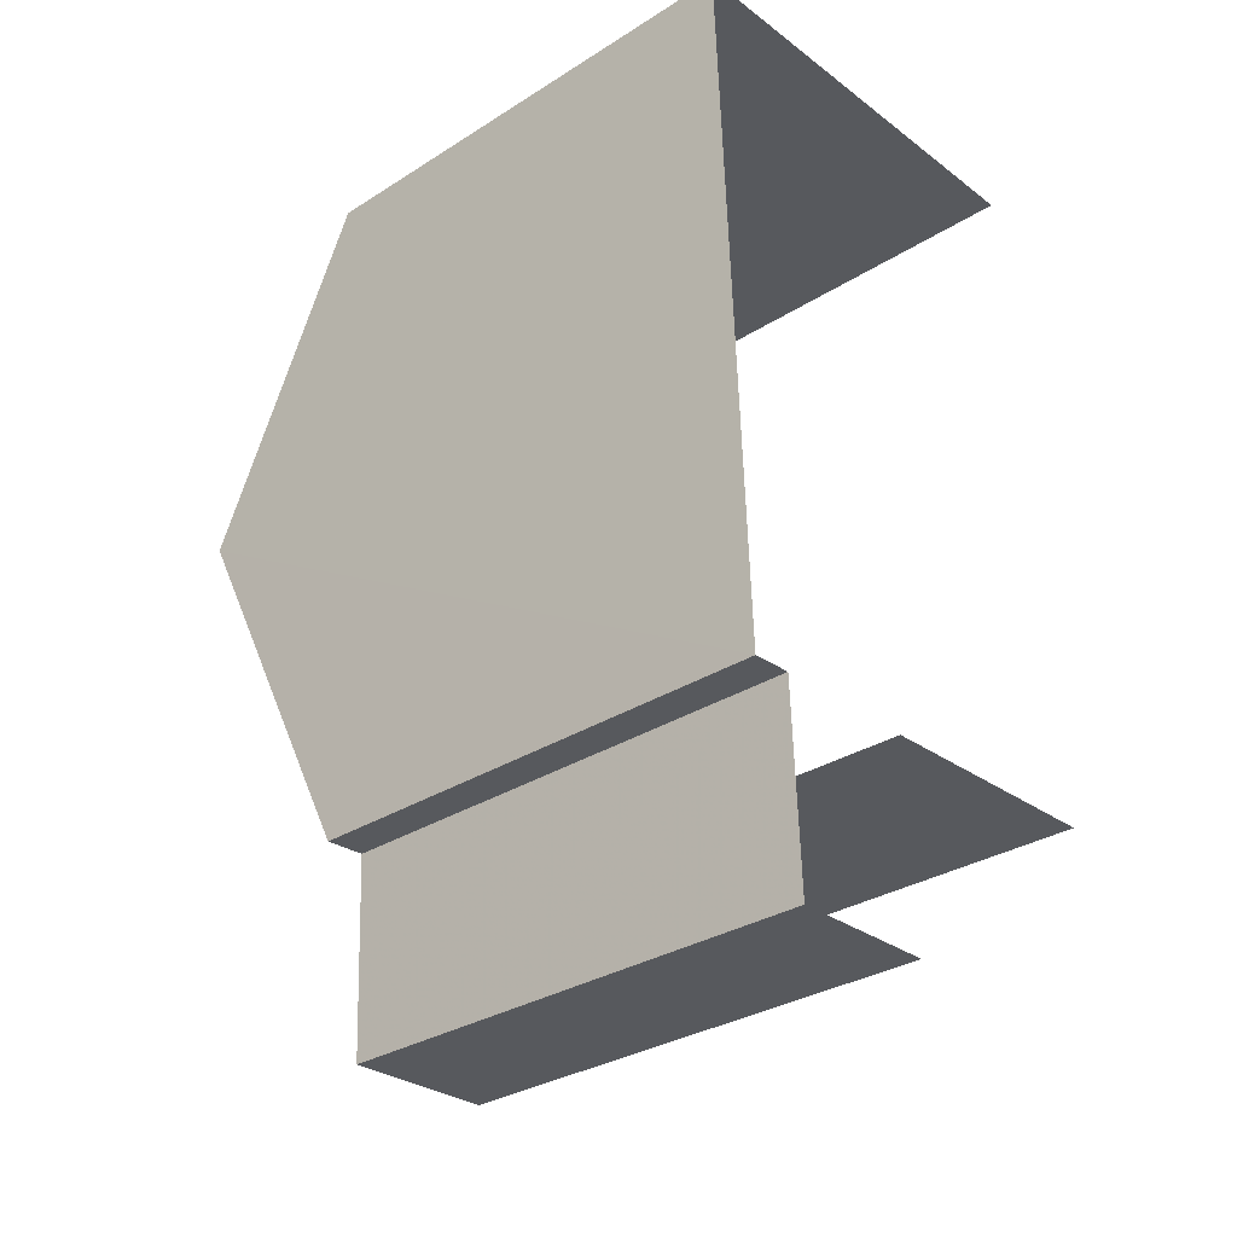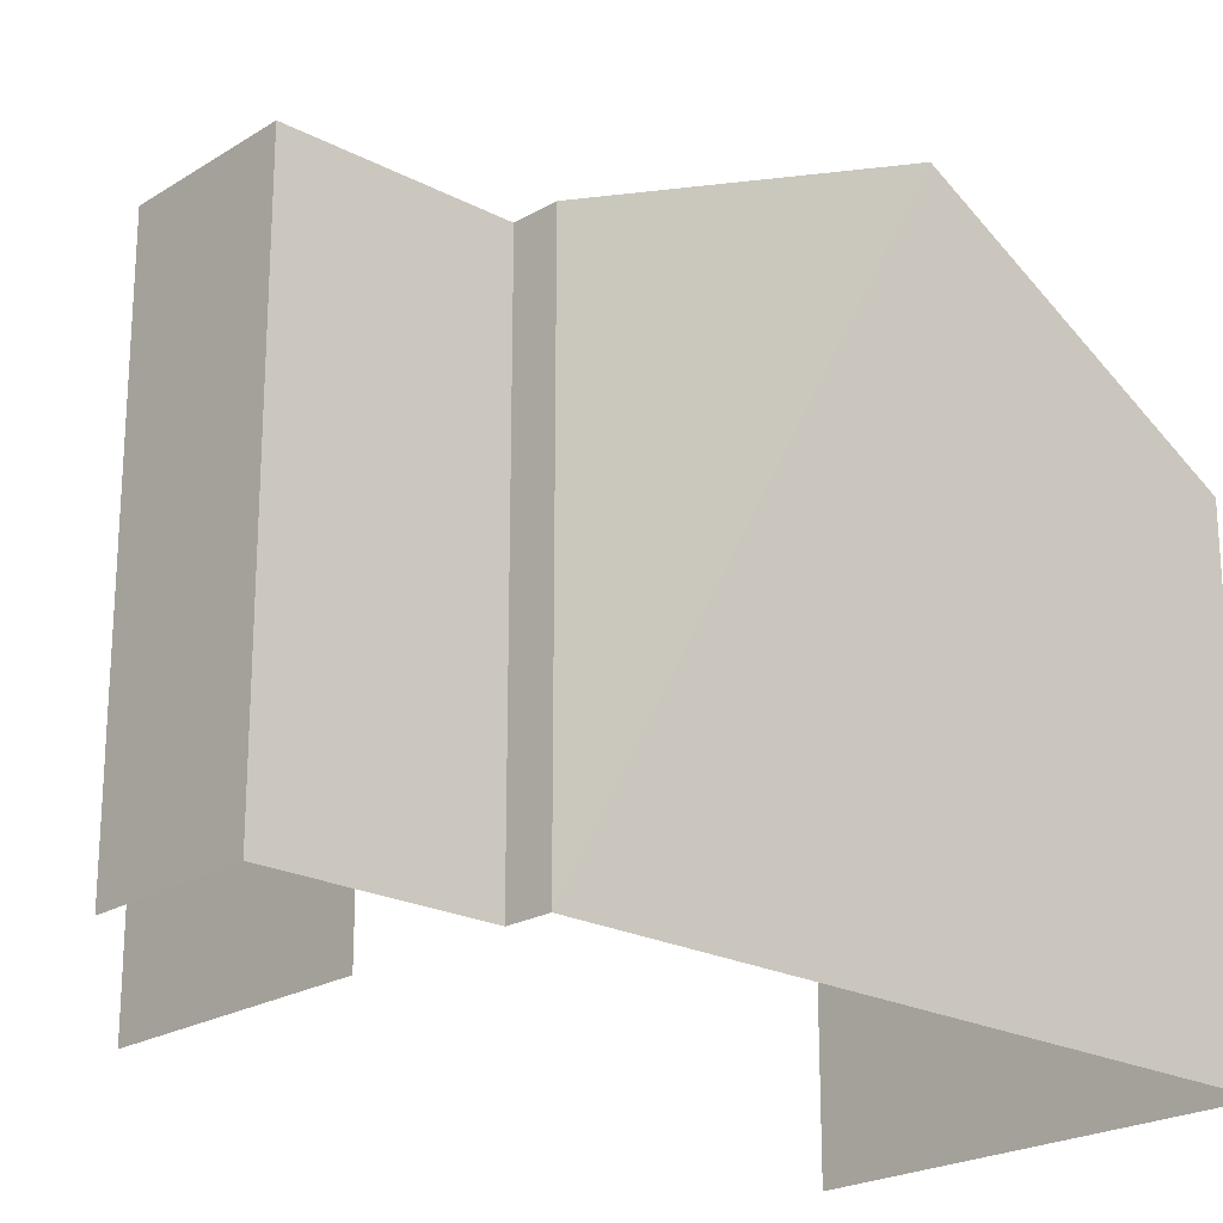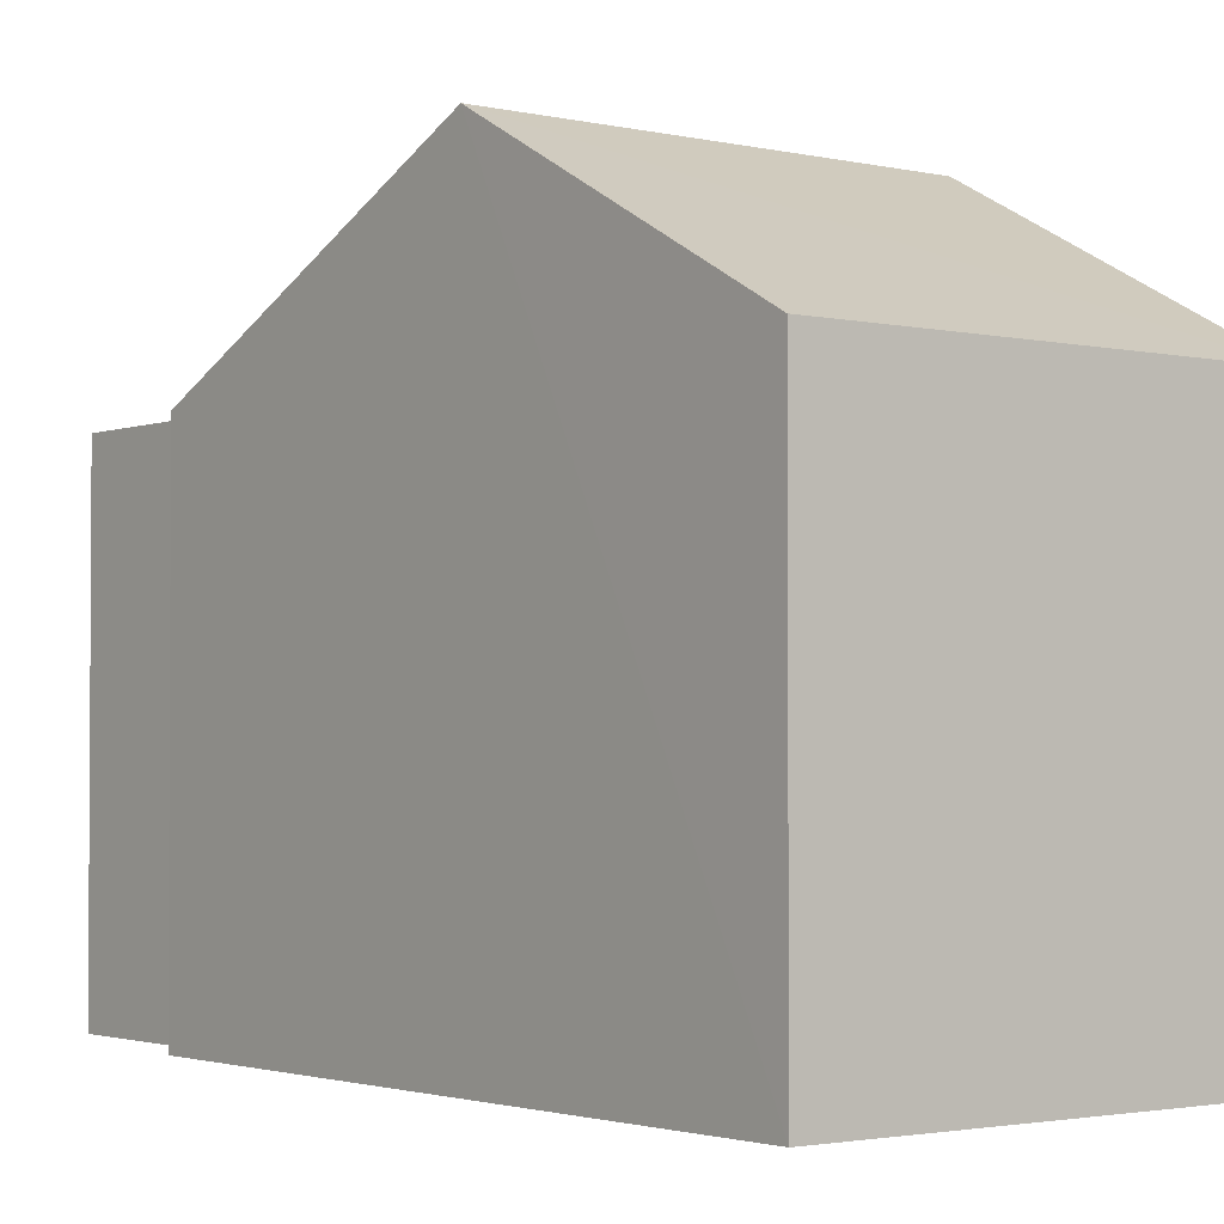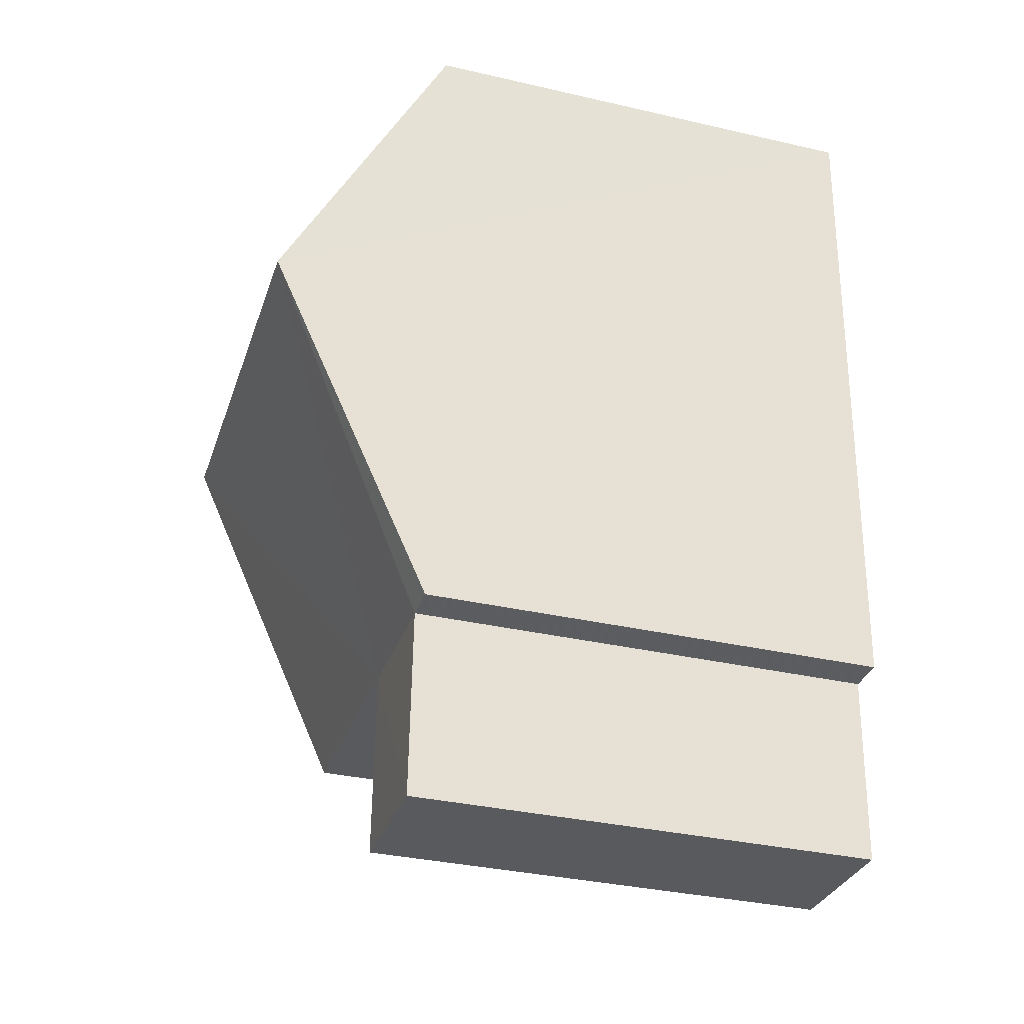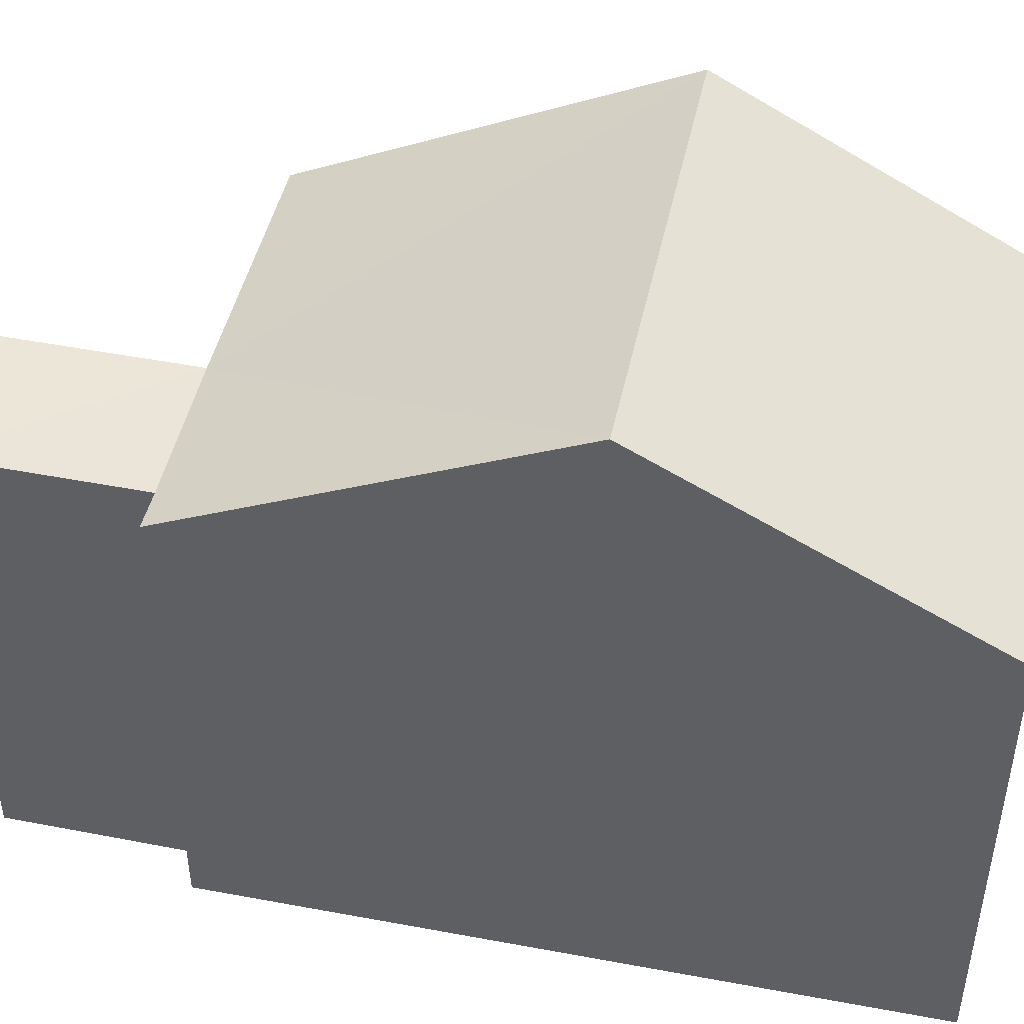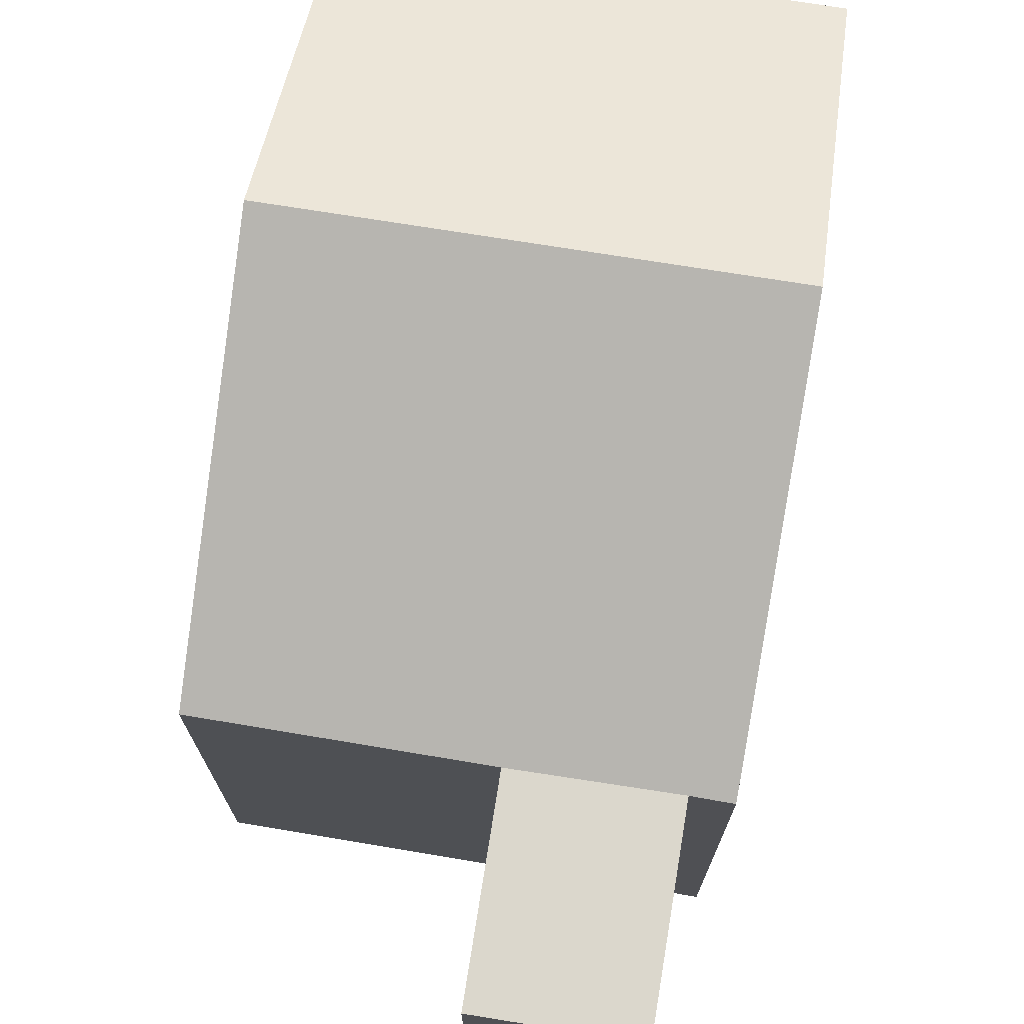
<metadata>
{"format":"obj","ext":"obj","renderer":"f3d","projection":"perspective","resolution":1024,"background":"white","views":[{"elev":-31.5,"azim":131.8,"up":"+Y"},{"elev":-21.9,"azim":44.8,"up":"+Z"},{"elev":-2.3,"azim":139.4,"up":"+Z"},{"elev":-33.7,"azim":72.8,"up":"+Y"},{"elev":46.1,"azim":99.5,"up":"+Z"},{"elev":73.3,"azim":6.7,"up":"+Z"}]}
</metadata>
<code>
v -3.723e+05 -1.053e+05 24.57
v -3.722e+05 -1.053e+05 24.57
v -3.723e+05 -1.053e+05 24.57
v -3.723e+05 -1.053e+05 24.57
v -3.723e+05 -1.053e+05 24.57
v -3.723e+05 -1.053e+05 24.57
v -3.723e+05 -1.053e+05 24.57
v -3.723e+05 -1.053e+05 24.57
v -3.723e+05 -1.053e+05 33.7
v -3.723e+05 -1.053e+05 31.28
v -3.723e+05 -1.053e+05 33.7
v -3.722e+05 -1.053e+05 31.28
v -3.723e+05 -1.053e+05 31.28
v -3.723e+05 -1.053e+05 31.28
v -3.723e+05 -1.053e+05 31.28
v -3.723e+05 -1.053e+05 31.28
v -3.723e+05 -1.053e+05 31.28
v -3.723e+05 -1.053e+05 31.28
f 1 2 3
f 1 3 4
f 2 5 6
f 3 6 7
f 7 6 8
f 3 2 6
f 10 1 11
f 1 4 11
f 4 18 11
f 14 3 7
f 14 13 3
f 9 10 11
f 9 12 10
f 13 14 15
f 16 13 15
f 17 9 16
f 16 9 13
f 13 11 18
f 13 9 11
f 3 18 4
f 3 13 18
f 6 5 17
f 16 6 17
f 15 7 8
f 15 14 7
f 6 16 15
f 8 6 15
f 10 2 1
f 10 12 2
f 17 5 9
f 5 2 9
f 2 12 9

</code>
